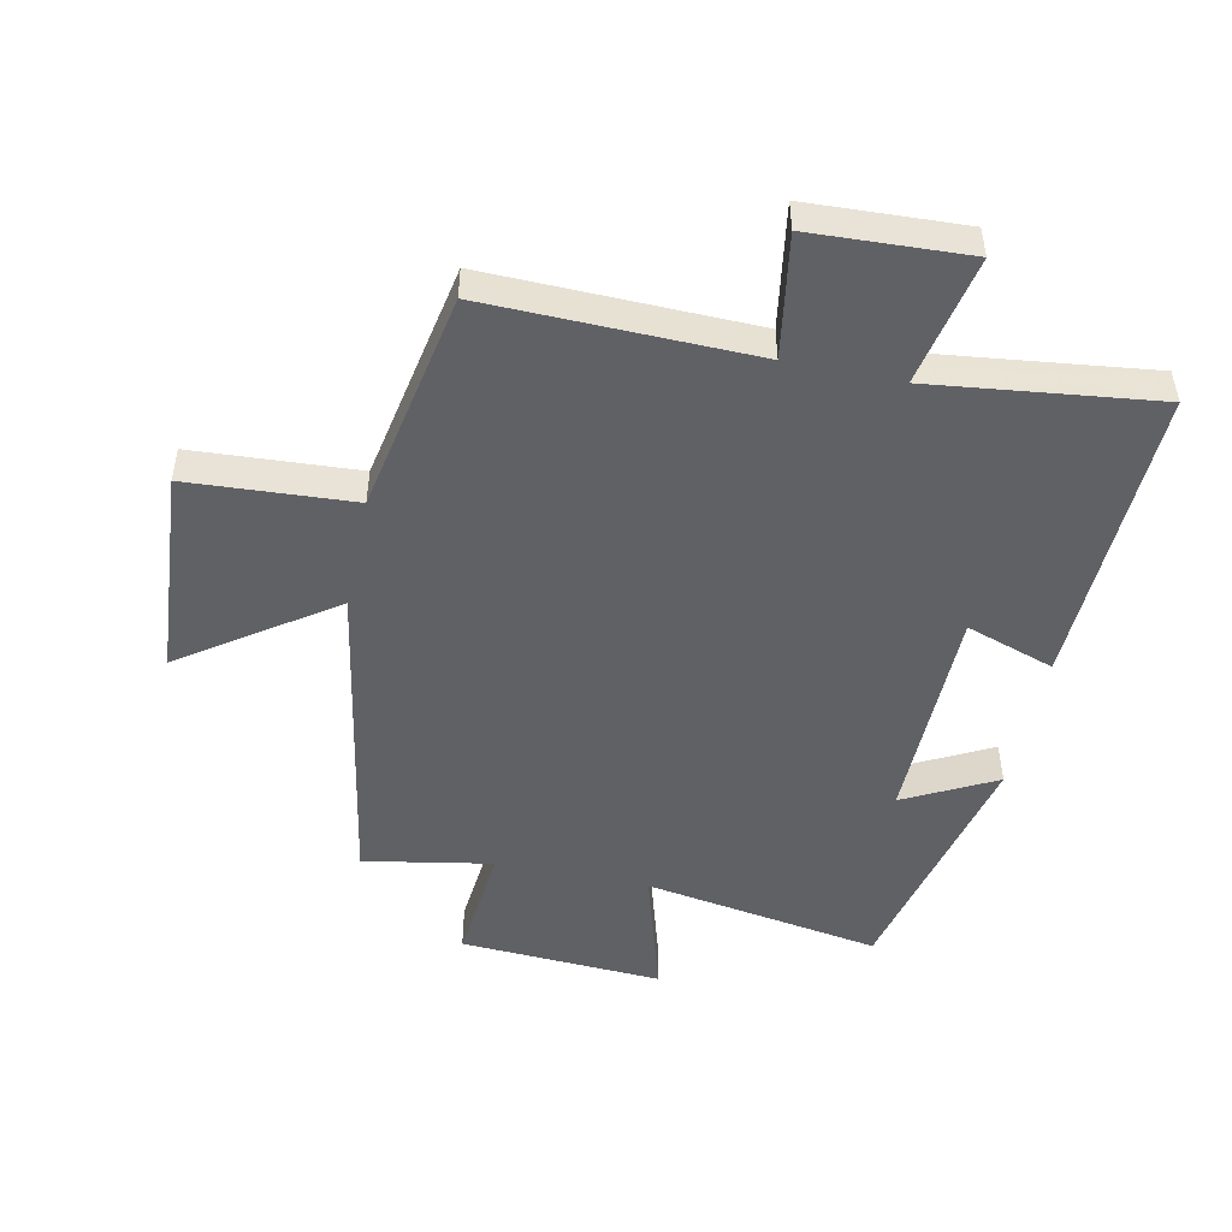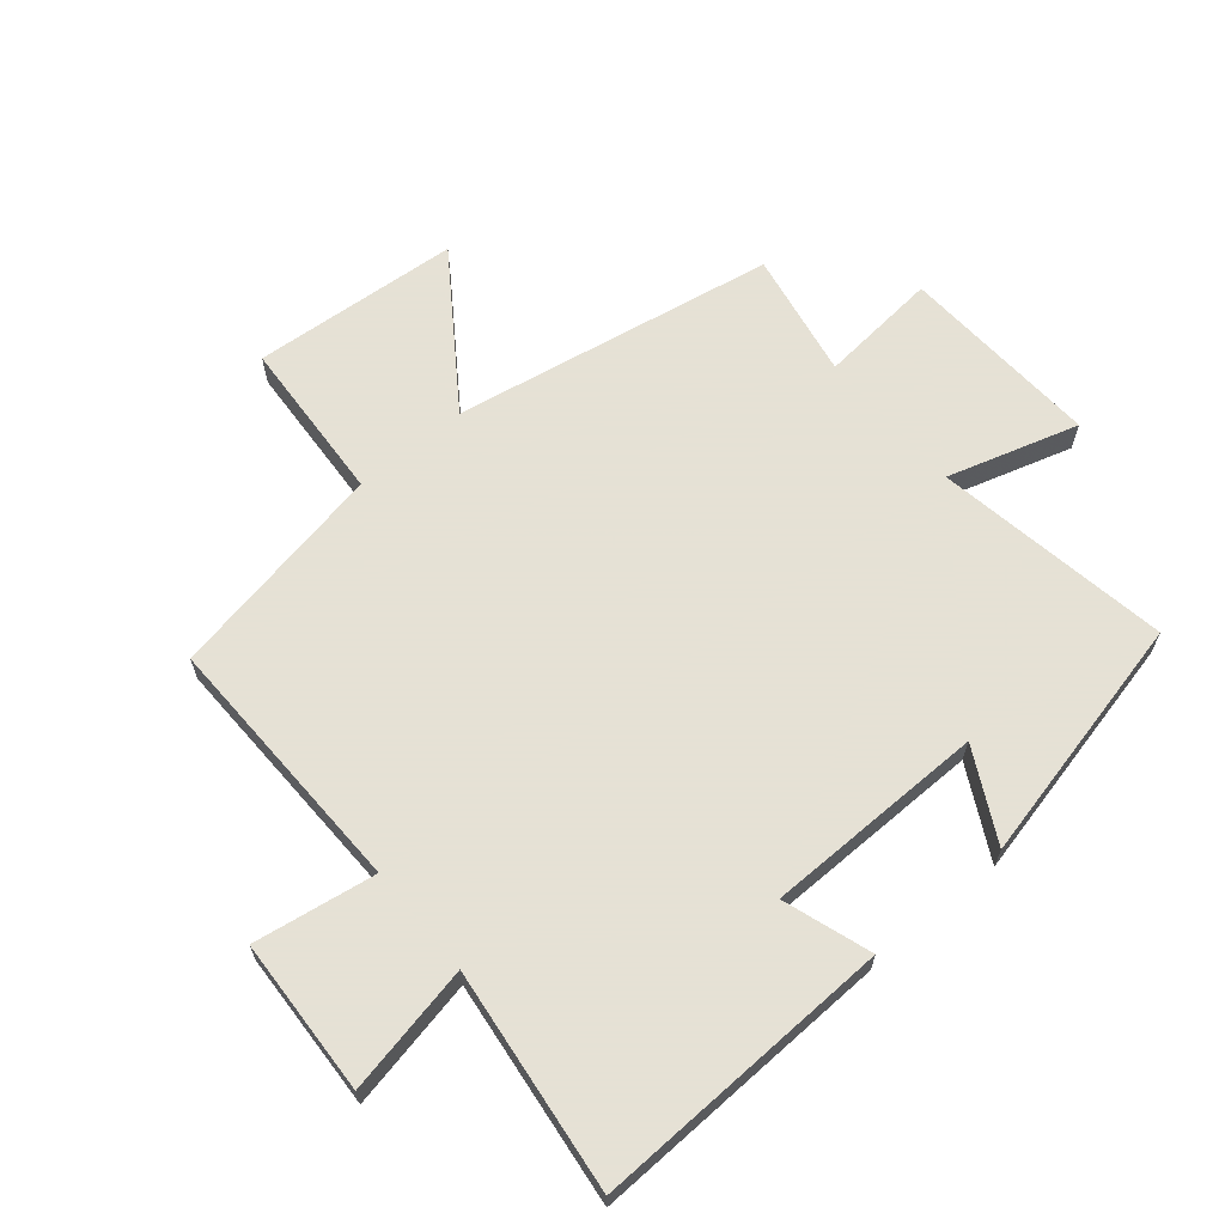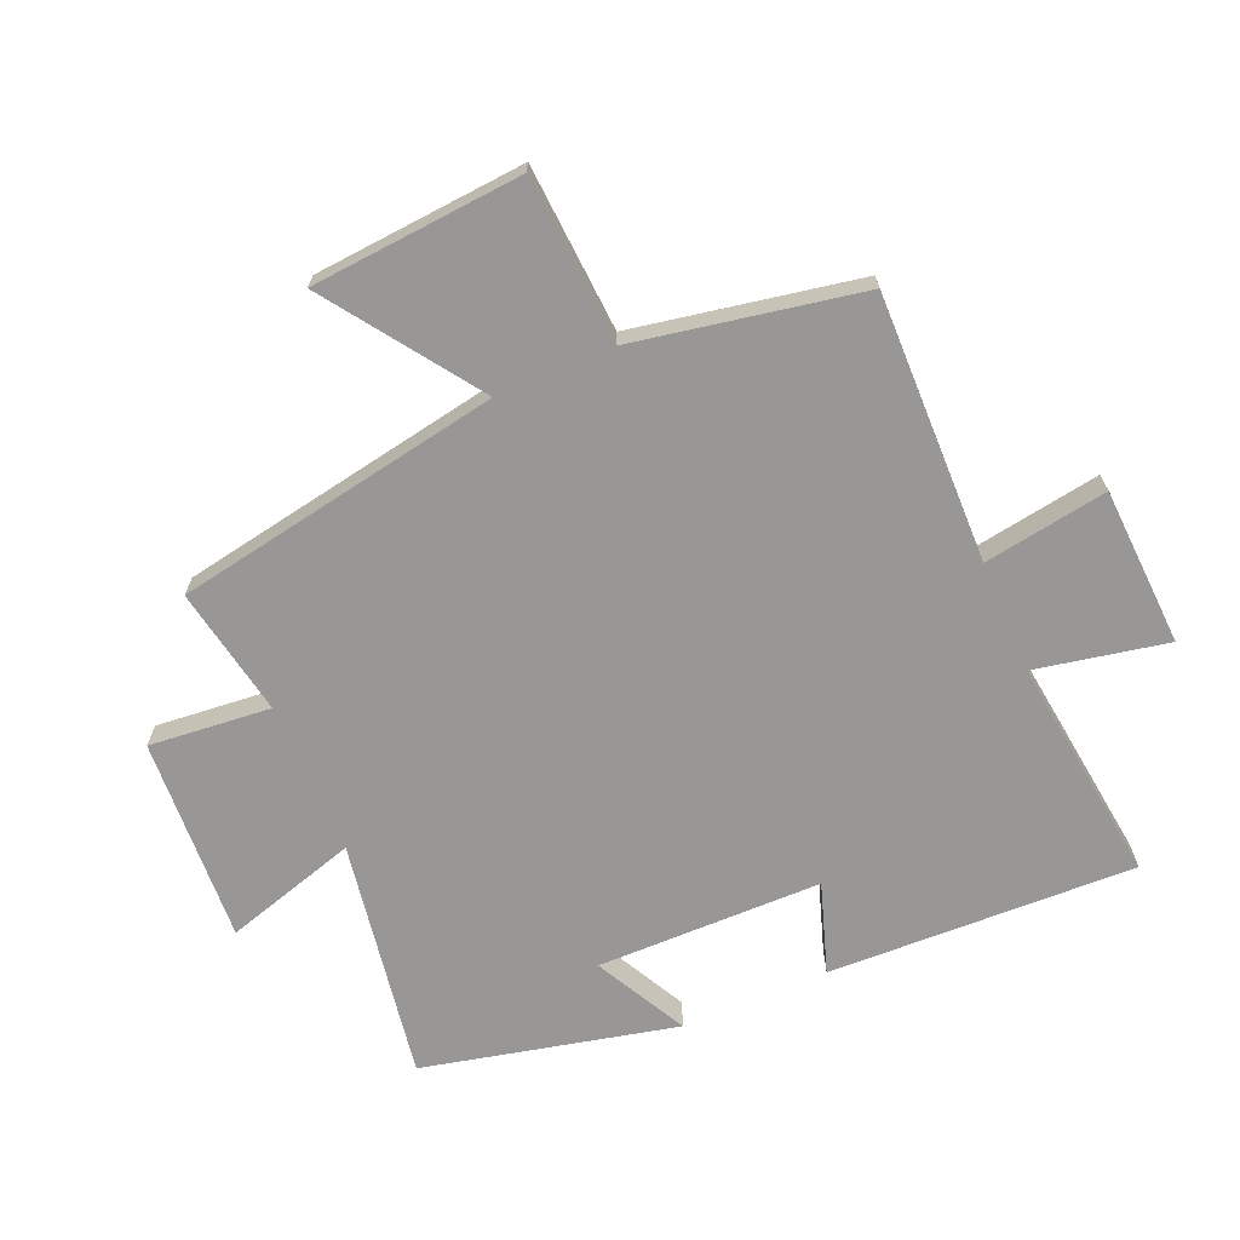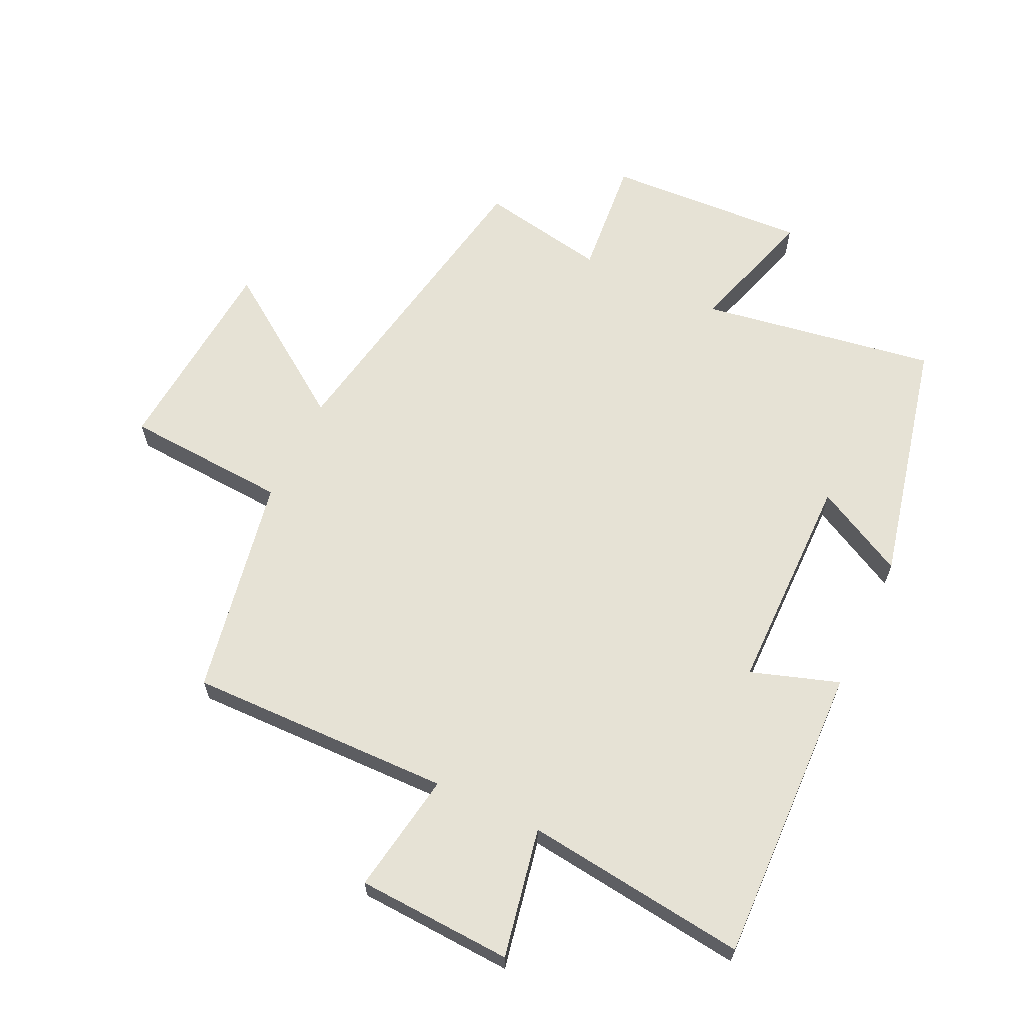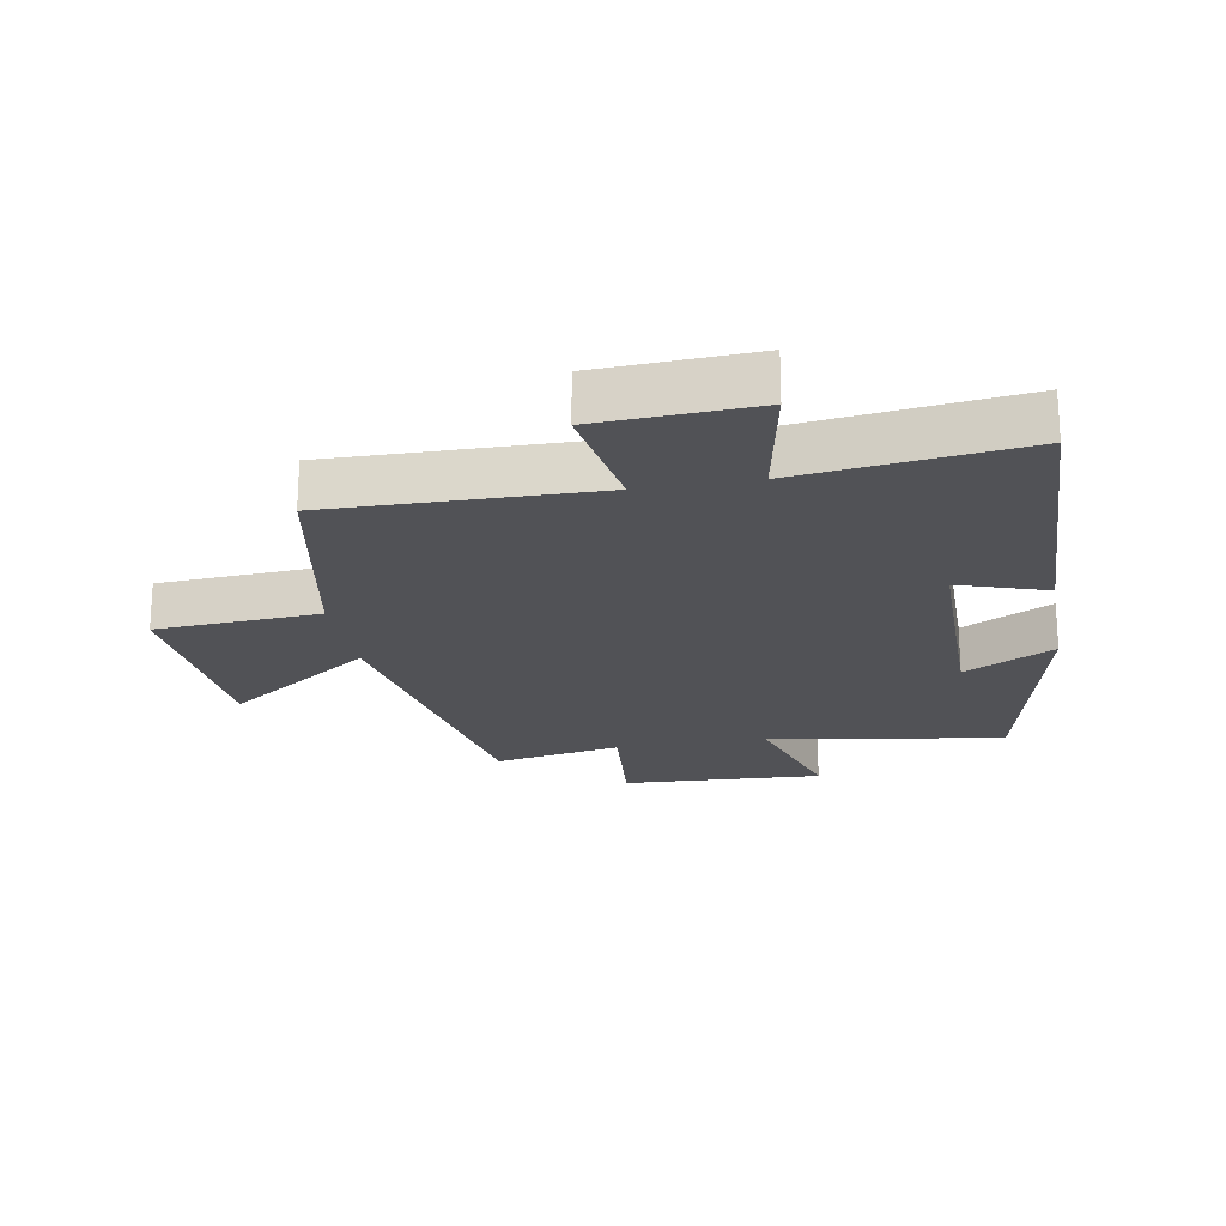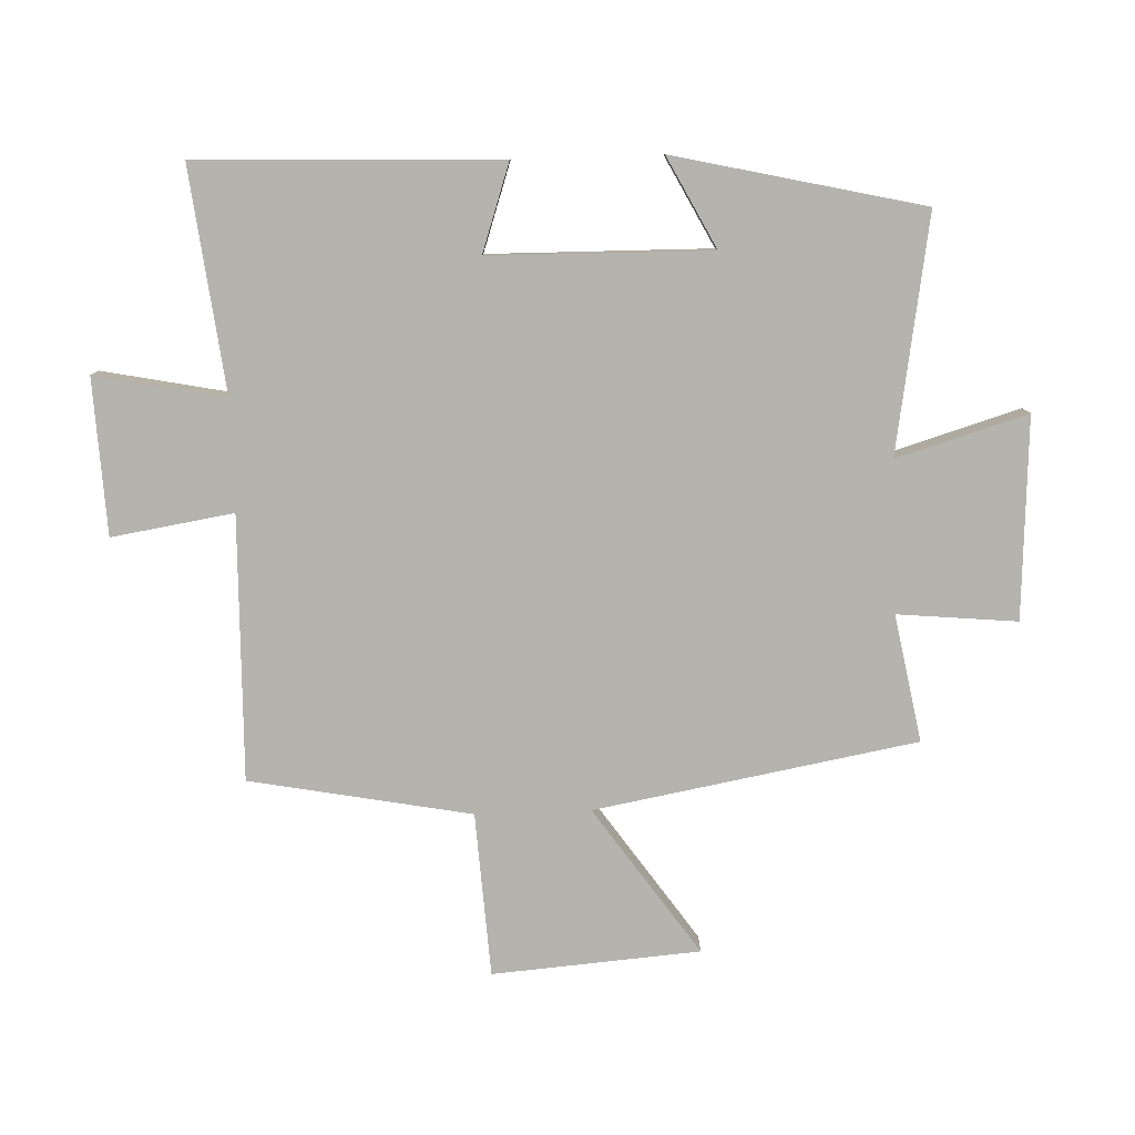
<metadata>
{"format":"obj","ext":"obj","renderer":"f3d","projection":"perspective","resolution":1024,"background":"white","views":[{"elev":-49.0,"azim":-11.9,"up":"+Y"},{"elev":64.9,"azim":50.1,"up":"+Y"},{"elev":-68.2,"azim":-66.7,"up":"+Y"},{"elev":63.9,"azim":25.5,"up":"+Y"},{"elev":-21.2,"azim":10.3,"up":"+Y"},{"elev":-79.9,"azim":92.0,"up":"+Y"}]}
</metadata>
<code>
v -0.434 0.07 0.509
v -0.014 0.07 0.5
v -0.045 0.07 0.694
v 0.203 0.07 0.706
v 0.162 0.07 0.5
v 0.517 0.07 0.543
v 0.5 0.07 0.063
v 0.36 0.07 0.11
v 0.356 0.07 -0.242
v 0.5 0.07 -0.167
v 0.409 0.07 -0.562
v 0.034 0.07 -0.5
v 0.096 0.07 -0.708
v -0.224 0.07 -0.69
v -0.206 0.07 -0.5
v -0.408 0.07 -0.537
v -0.5 0.07 -0.025
v -0.735 0.07 -0.189
v -0.761 0.07 0.141
v -0.5 0.07 0.157
v -0.434 0 0.509
v -0.014 0 0.5
v -0.045 0 0.694
v 0.203 0 0.706
v 0.162 0 0.5
v 0.517 0 0.543
v 0.5 0 0.063
v 0.36 0 0.11
v 0.356 0 -0.242
v 0.5 0 -0.167
v 0.409 0 -0.562
v 0.034 0 -0.5
v 0.096 0 -0.708
v -0.224 0 -0.69
v -0.206 0 -0.5
v -0.408 0 -0.537
v -0.5 0 -0.025
v -0.735 0 -0.189
v -0.761 0 0.141
v -0.5 0 0.157
f 17 18 19 20
f 15 16 17 20
f 15 20 1 2
f 12 13 14 15
f 12 15 2
f 9 10 11 12
f 8 9 12 2
f 5 6 7 8
f 5 8 2 3
f 3 4 5
f 40 39 38 37
f 40 37 36 35
f 22 21 40 35
f 35 34 33 32
f 22 35 32
f 32 31 30 29
f 22 32 29 28
f 28 27 26 25
f 23 22 28 25
f 25 24 23
f 1 21 22 2
f 2 22 23 3
f 3 23 24 4
f 4 24 25 5
f 5 25 26 6
f 6 26 27 7
f 7 27 28 8
f 8 28 29 9
f 9 29 30 10
f 10 30 31 11
f 11 31 32 12
f 12 32 33 13
f 13 33 34 14
f 14 34 35 15
f 15 35 36 16
f 16 36 37 17
f 17 37 38 18
f 18 38 39 19
f 19 39 40 20
f 20 40 21 1

</code>
